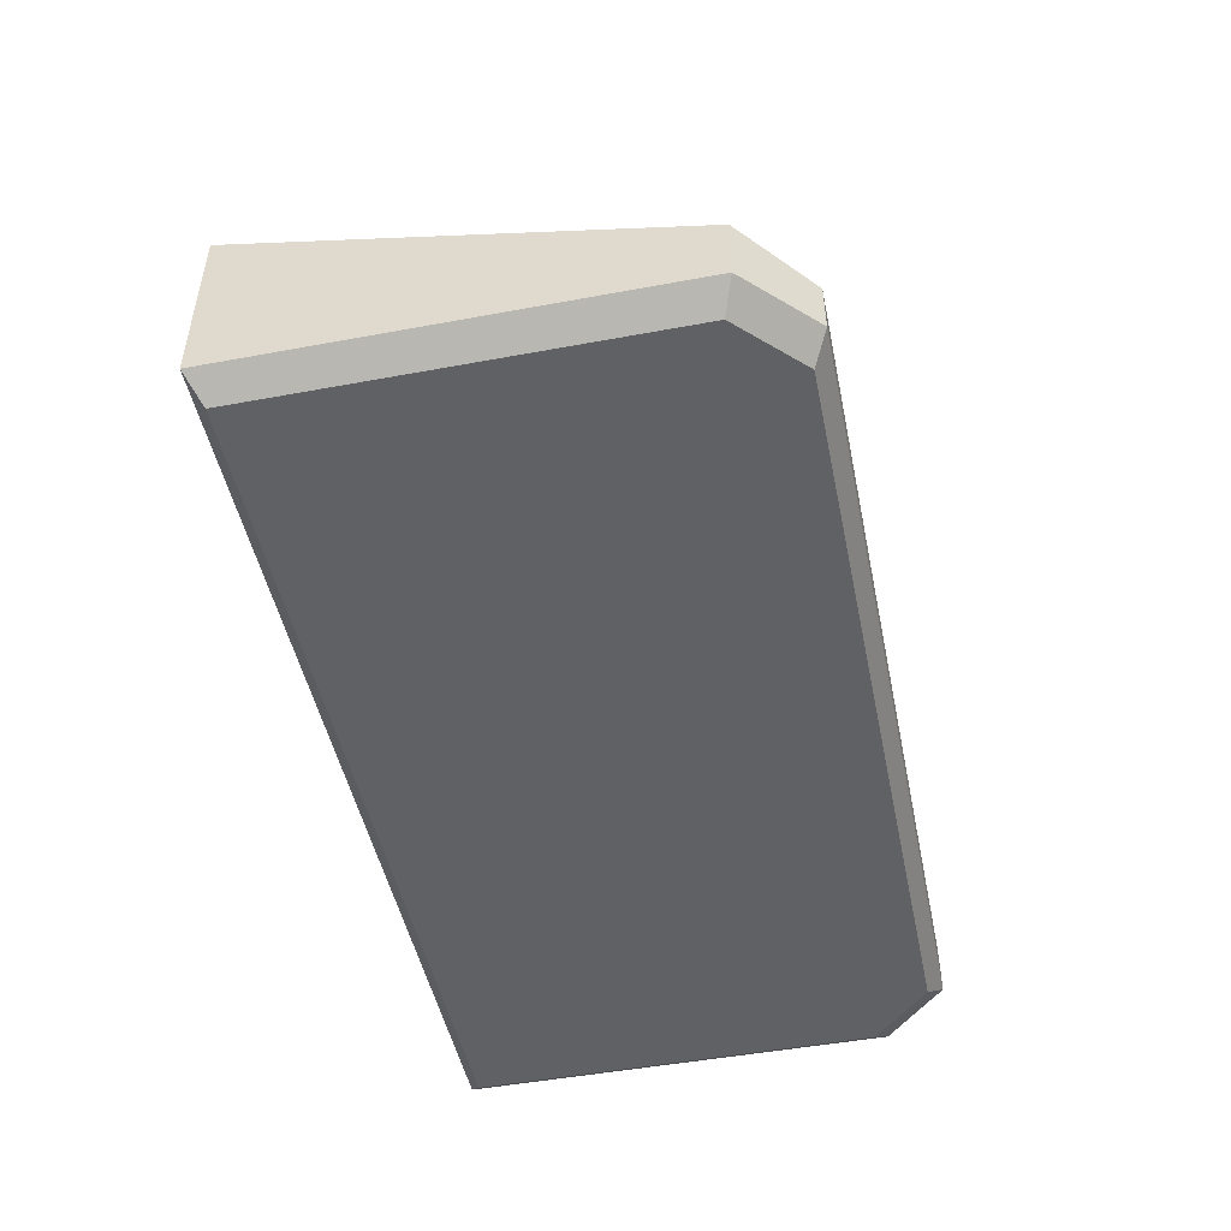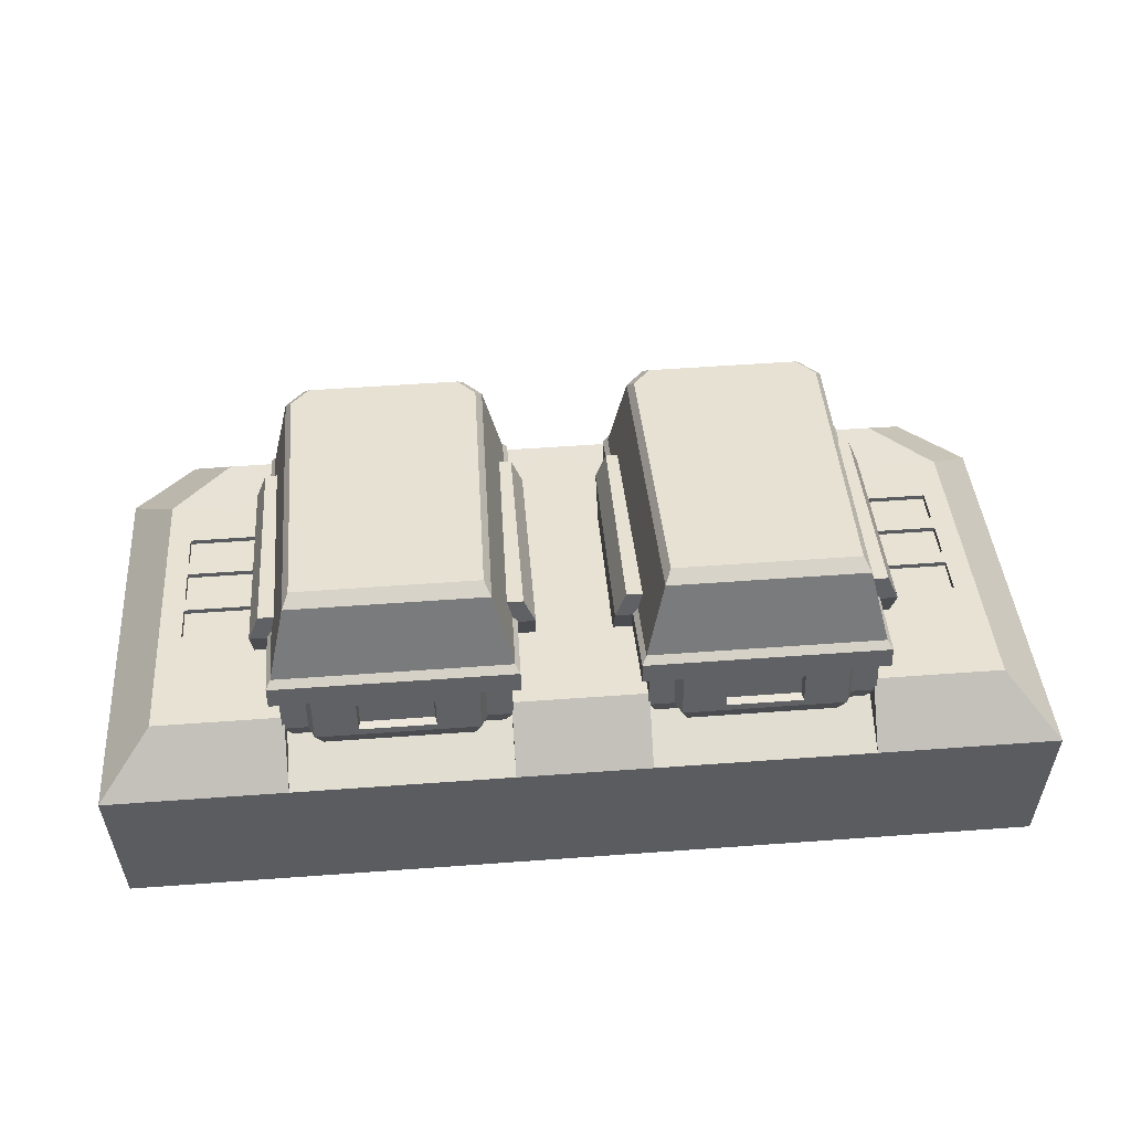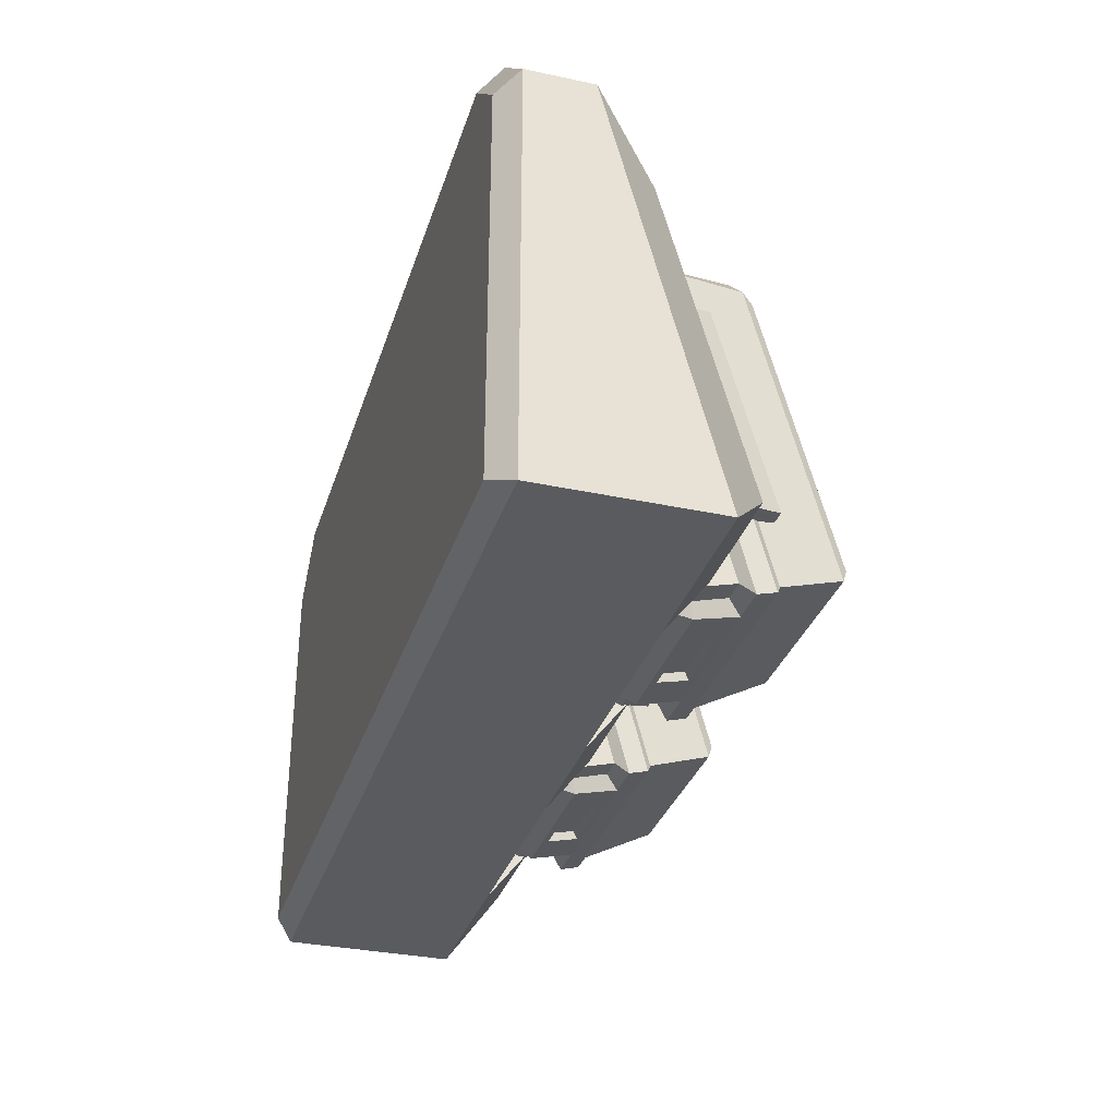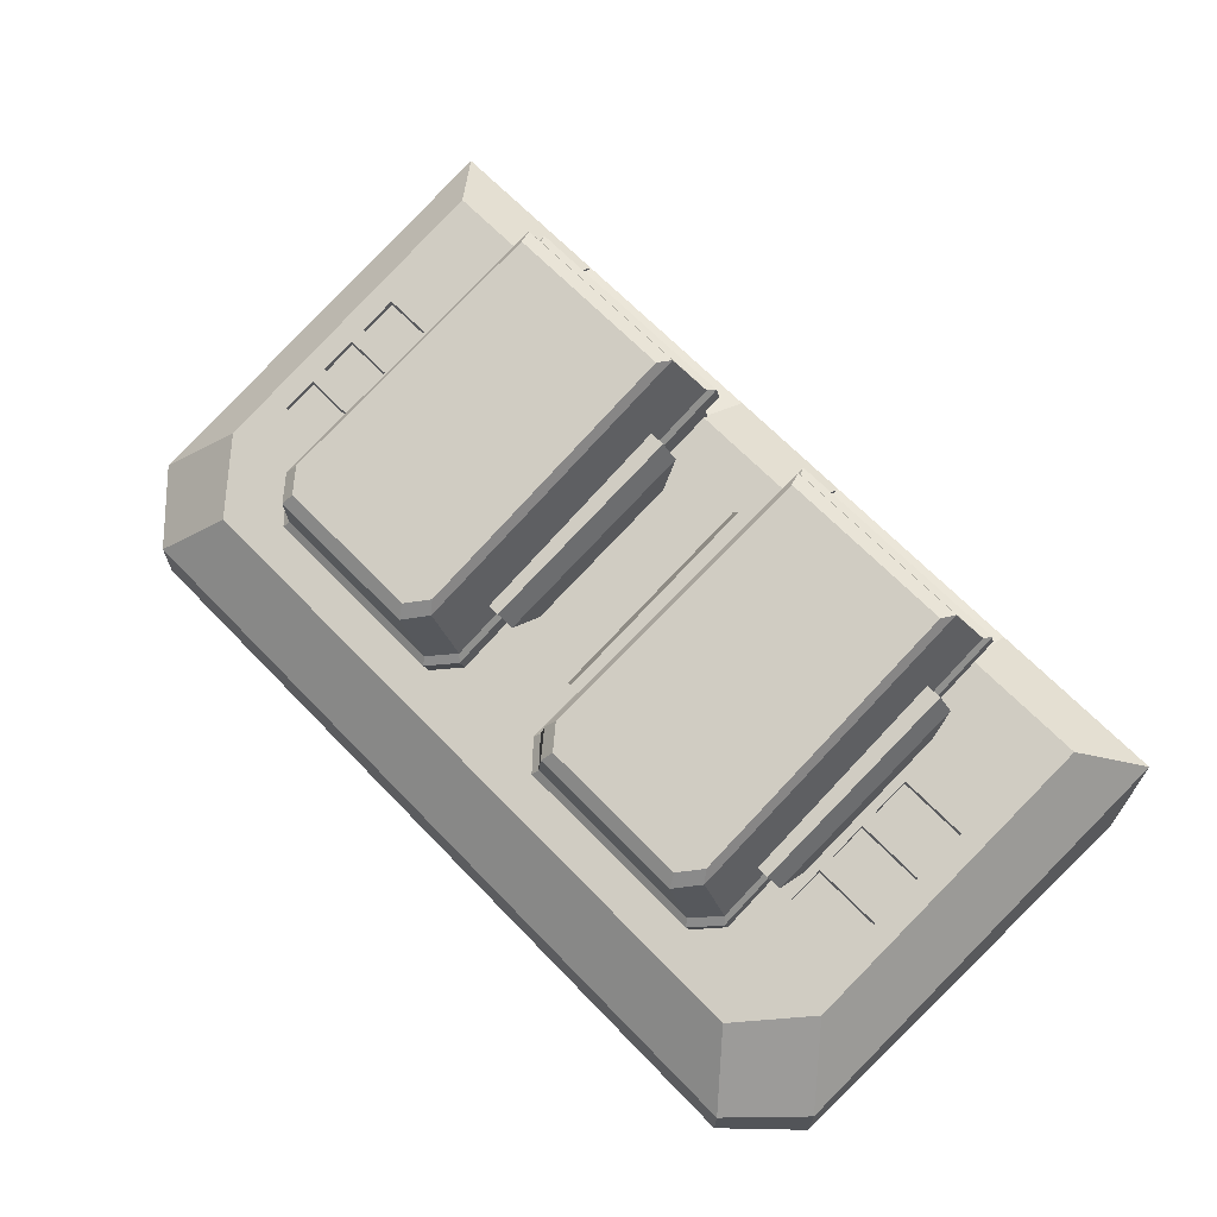
<metadata>
{"format":"obj","ext":"obj","renderer":"f3d","projection":"perspective","resolution":1024,"background":"white","views":[{"elev":-48.6,"azim":-78.3,"up":"+Y"},{"elev":55.1,"azim":175.6,"up":"+Y"},{"elev":-32.8,"azim":73.4,"up":"+Z"},{"elev":66.5,"azim":46.1,"up":"+Y"}]}
</metadata>
<code>
v 21.17 0.8994 -10.22
v 21.17 8.969 -10.22
v 18.76 10.99 -7.621
v 21.17 0.8994 9.511
v 18.31 0.8994 12.37
v 18.32 3.258 12.37
v 21.17 3.96 9.523
v 18.76 7.136 6.955
v 16.07 6.368 9.957
v 12.92 7.136 6.955
v 12.92 10.99 -7.621
v -0 0.8994 -10.22
v -0 8.969 -10.22
v -0 10.99 -7.621
v -0 6.368 9.957
v -0 3.258 12.37
v -0 0.8994 12.37
v 3.021 10.99 -7.621
v 3.021 7.136 6.955
v 3.021 8.969 -10.22
v 12.92 8.969 -10.22
v 3.021 9.612 -7.621
v 3.021 5.76 6.955
v 12.92 5.76 6.955
v 12.92 9.612 -7.621
v 14.55 8.787 -0.3771
v 14.55 9.253 -2.142
v 17.72 8.787 -0.3771
v 17.72 9.253 -2.142
v 14.02 10.05 -4.081
v 14.55 8.879 0.3629
v 14.55 9.074 -0.3771
v 14.02 7.29 6.375
v 18.16 7.29 6.375
v 17.72 7.785 4.5
v 14.55 7.785 4.5
v 17.72 8.421 2.093
v 17.72 8.223 2.843
v 18.16 10.05 -4.081
v 14.55 9.541 -2.142
v 17.72 9.541 -2.142
v 14.55 7.936 2.843
v 17.72 7.936 2.843
v 14.55 7.498 4.5
v 17.72 7.498 4.5
v 14.55 8.421 2.093
v 14.55 8.223 2.843
v 14.55 8.591 0.3629
v 17.72 8.591 0.3629
v 14.55 8.134 2.093
v 17.72 8.134 2.093
v 17.72 9.074 -0.3771
v 17.72 8.879 0.3629
v -21.17 0.8994 -10.22
v -21.17 8.969 -10.22
v -18.76 10.99 -7.621
v -21.17 0.8994 9.511
v -18.31 0.8994 12.37
v -18.32 3.258 12.37
v -21.17 3.96 9.523
v -18.76 7.136 6.955
v -16.07 6.368 9.957
v -12.92 7.136 6.955
v -12.92 10.99 -7.621
v -3.021 10.99 -7.621
v -3.021 7.136 6.955
v -3.021 8.969 -10.22
v -12.92 8.969 -10.22
v -3.021 9.612 -7.621
v -3.021 5.76 6.955
v -12.92 5.76 6.955
v -12.92 9.612 -7.621
v -14.55 8.787 -0.3771
v -14.55 9.253 -2.142
v -17.72 8.787 -0.3771
v -17.72 9.253 -2.142
v -14.02 10.05 -4.081
v -14.55 8.879 0.3629
v -14.55 9.074 -0.3771
v -14.02 7.29 6.375
v -18.16 7.29 6.375
v -17.72 7.785 4.5
v -14.55 7.785 4.5
v -17.72 8.421 2.093
v -17.72 8.223 2.843
v -18.16 10.05 -4.081
v -14.55 9.541 -2.142
v -17.72 9.541 -2.142
v -14.55 7.936 2.843
v -17.72 7.936 2.843
v -14.55 7.498 4.5
v -17.72 7.498 4.5
v -14.55 8.421 2.093
v -14.55 8.223 2.843
v -14.55 8.591 0.3629
v -17.72 8.591 0.3629
v -14.55 8.134 2.093
v -17.72 8.134 2.093
v -17.72 9.074 -0.3771
v -17.72 8.879 0.3629
v 19.93 0 9.016
v -0 0 9.016
v -0 0 -9.561
v 19.93 0 -9.561
v -0 0 11.71
v 17.23 0 11.71
v -19.93 0 -9.561
v -19.93 0 9.016
v -17.23 0 11.71
v 2.966 10.58 -7.938
v 13.03 10.58 -7.938
v 2.966 6.666 6.669
v 13.03 6.666 6.669
v 3.765 8.435 -7.271
v 12.24 8.435 -7.271
v 12.24 5.142 5.019
v 3.765 5.142 5.019
v 2.966 12.21 -7.501
v 2.966 8.294 7.105
v 13.03 8.294 7.105
v 13.03 12.21 -7.501
v 11.91 12.21 -7.501
v 4.093 12.21 -7.501
v 11.91 10.58 -7.938
v 4.093 10.58 -7.938
v 11.6 9.507 -7.604
v 4.403 9.507 -7.604
v 11.91 8.856 5.007
v 11.91 7.229 4.571
v 11.6 6.311 4.325
v 4.403 6.311 4.325
v 4.093 7.229 4.571
v 4.093 8.856 5.007
v 8 6.311 4.325
v 4.365 4.931 5.805
v 11.64 4.931 5.805
v 12.32 6.456 7.455
v 3.679 6.456 7.455
v 12.32 8.084 7.891
v 3.679 8.084 7.891
v -13.03 10.58 -7.938
v -2.966 10.58 -7.938
v -13.03 6.666 6.669
v -2.966 6.666 6.669
v -12.24 8.435 -7.271
v -3.765 8.435 -7.271
v -3.765 5.142 5.019
v -12.24 5.142 5.019
v -13.03 12.21 -7.501
v -13.03 8.294 7.105
v -2.966 8.294 7.105
v -2.966 12.21 -7.501
v -4.093 12.21 -7.501
v -11.91 12.21 -7.501
v -4.093 10.58 -7.938
v -11.91 10.58 -7.938
v -4.403 9.507 -7.604
v -11.6 9.507 -7.604
v -4.093 8.856 5.007
v -4.093 7.229 4.571
v -4.403 6.311 4.325
v -11.6 6.311 4.325
v -11.91 7.229 4.571
v -11.91 8.856 5.007
v -8 6.311 4.325
v -11.64 4.931 5.805
v -4.364 4.931 5.805
v -3.679 6.456 7.455
v -12.32 6.456 7.455
v -3.679 8.084 7.891
v -12.32 8.084 7.891
f 22 23 24 25
f 12 13 20
f 101 102 103 104
f 13 14 18 20
f 5 4 7 6
f 6 7 8 9
f 16 17 5 6
f 7 4 1 2
f 2 3 8 7
f 9 10 19 15
f 8 10 9
f 27 26 28 29
f 2 11 3
f 33 34 35 36
f 34 37 38
f 43 42 44 45
f 37 46 47 38
f 49 48 50 51
f 52 32 31 53
f 19 18 14 15
f 12 20 21 1
f 21 11 2
f 1 21 2
f 18 19 23 22
f 19 10 24 23
f 10 11 25 24
f 20 18 22
f 11 21 25
f 25 21 20 22
f 40 32 26 27
f 32 52 28 26
f 52 41 29 28
f 41 40 27 29
f 38 47 42 43
f 47 36 44 42
f 36 35 45 44
f 35 38 43 45
f 53 31 48 49
f 31 46 50 48
f 46 37 51 50
f 37 53 49 51
f 46 33 47
f 47 33 36
f 34 38 35
f 105 102 101 106
f 16 6 9 15
f 10 8 34 33
f 3 11 30 39
f 11 10 33 30
f 30 33 46 31
f 30 31 32
f 30 32 40
f 39 30 40 41
f 52 39 41
f 53 39 52
f 34 39 53 37
f 8 3 39 34
f 69 72 71 70
f 12 67 13
f 108 107 103 102
f 13 67 65 14
f 58 59 60 57
f 59 62 61 60
f 16 59 58 17
f 60 55 54 57
f 55 60 61 56
f 62 15 66 63
f 61 62 63
f 74 76 75 73
f 55 56 64
f 80 83 82 81
f 81 85 84
f 90 92 91 89
f 84 85 94 93
f 96 98 97 95
f 99 100 78 79
f 66 15 14 65
f 12 54 68 67
f 68 55 64
f 54 55 68
f 65 69 70 66
f 66 70 71 63
f 63 71 72 64
f 67 69 65
f 64 72 68
f 72 69 67 68
f 87 74 73 79
f 79 73 75 99
f 99 75 76 88
f 88 76 74 87
f 85 90 89 94
f 94 89 91 83
f 83 91 92 82
f 82 92 90 85
f 100 96 95 78
f 78 95 97 93
f 93 97 98 84
f 84 98 96 100
f 93 94 80
f 94 83 80
f 81 82 85
f 105 109 108 102
f 16 15 62 59
f 63 80 81 61
f 56 86 77 64
f 64 77 80 63
f 77 78 93 80
f 77 79 78
f 77 87 79
f 86 88 87 77
f 99 88 86
f 100 99 86
f 81 84 100 86
f 61 81 86 56
f 12 1 104 103
f 1 4 101 104
f 4 5 106 101
f 5 17 105 106
f 57 54 107 108
f 54 12 103 107
f 17 58 109 105
f 58 57 108 109
f 111 113 116 115
f 112 110 114 117
f 122 128 120 121
f 110 112 119 118
f 113 111 121 120
f 123 125 110 118
f 111 124 122 121
f 118 119 133 123
f 140 138 137 139
f 126 124 111 115
f 110 125 127 114
f 136 135 117 116
f 124 129 128 122
f 126 130 129 124
f 125 132 131 127
f 125 123 133 132
f 130 131 134
f 136 137 138 135
f 133 119 140 139 120 128
f 133 128 129 132
f 134 131 132 129 130
f 113 137 136 116
f 139 137 113 120
f 119 112 138 140
f 135 138 112 117
f 142 144 147 146
f 143 141 145 148
f 153 159 151 152
f 141 143 150 149
f 144 142 152 151
f 154 156 141 149
f 142 155 153 152
f 149 150 164 154
f 171 169 168 170
f 157 155 142 146
f 141 156 158 145
f 167 166 148 147
f 155 160 159 153
f 157 161 160 155
f 156 163 162 158
f 156 154 164 163
f 161 162 165
f 167 168 169 166
f 164 150 171 170 151 159
f 164 159 160 163
f 165 162 163 160 161
f 144 168 167 147
f 170 168 144 151
f 150 143 169 171
f 166 169 143 148
v 2.242 13.88 -4.303
v 13.76 13.88 -4.303
v 1.742 10.79 -3.911
v 14.26 10.79 -3.911
v 1.742 8.793 3.536
v 14.26 8.793 3.536
v 2.242 11.28 5.423
v 13.76 11.28 5.423
v 14.26 12.76 -4.605
v 14.26 10.15 5.121
v 1.742 10.15 5.121
v 1.742 12.76 -4.605
v 2.966 12.21 -7.501
v 13.03 12.21 -7.501
v 3.679 8.084 7.891
v 12.32 8.084 7.891
v 2.966 8.294 7.105
v 13.03 8.294 7.105
v 4.093 8.948 4.664
v 11.91 8.948 4.664
v 4.093 12.21 -7.501
v 11.91 12.21 -7.501
v 4.093 7.32 4.228
v 4.093 10.58 -7.938
v 11.91 10.58 -7.938
v 11.91 7.32 4.228
v 4.403 6.59 3.285
v 4.403 9.507 -7.604
v 11.6 9.507 -7.604
v 11.6 6.59 3.285
v 3.923 17.34 -5.433
v 12.08 17.34 -5.433
v 13.4 12.78 -8.115
v 11.62 12.78 -8.115
v 4.382 12.78 -8.115
v 2.597 12.78 -8.115
v 3.401 8.301 8.584
v 12.6 8.301 8.584
v 11.47 13.59 8.541
v 4.53 13.59 8.541
v 13.68 8.607 7.441
v 12.29 13.85 7.585
v 3.713 13.85 7.585
v 2.319 8.607 7.441
v 11.62 10.75 -8.583
v 4.382 10.75 -8.583
v 11.33 9.666 -8.195
v 4.669 9.666 -8.195
v 13.4 13.68 -7.871
v 13.68 9.517 7.685
v 12.6 9.211 8.828
v 3.401 9.211 8.828
v 2.319 9.517 7.685
v 2.597 13.68 -7.871
v 13.19 13.87 -7.476
v 13.46 9.858 7.477
v 12.42 9.564 8.576
v 3.58 9.564 8.576
v 2.539 9.858 7.477
v 2.806 13.87 -7.476
v 12.36 17.06 -6.116
v 12.59 13.28 7.959
v 11.71 13.01 8.993
v 4.286 13.01 8.993
v 3.411 13.28 7.959
v 3.636 17.06 -6.116
v 6.303 12.47 -8.186
v 9.697 12.47 -8.186
v 9.697 11.06 -8.512
v 6.303 11.06 -8.512
v 6.37 12.28 -7.836
v 9.63 12.28 -7.836
v 9.63 11.05 -8.115
v 6.37 11.05 -8.115
v 7.104 8.594 4.426
v 7.484 8.594 4.426
v 7.104 7.501 4.134
v 7.484 7.501 4.134
v 7.104 7.171 5.366
v 7.484 7.171 5.366
v 7.104 8.264 5.658
v 7.484 8.264 5.658
v 8.516 8.594 4.426
v 8.896 8.594 4.426
v 8.516 7.501 4.134
v 8.896 7.501 4.134
v 8.516 7.171 5.366
v 8.896 7.171 5.366
v 8.516 8.264 5.658
v 8.896 8.264 5.658
f 175 174 183 180
f 174 175 177 176
f 176 177 181 182
f 178 179 173 172
f 177 175 180 181
f 182 183 174 176
f 181 180 173 179
f 182 181 179 178
f 172 183 182 178
f 180 183 172 173
f 225 220 204 205 206 207
f 186 190 191 187
f 208 209 222 223
f 212 221 222 209
f 223 224 215 208
f 198 199 200 201
f 220 221 212 204
f 215 224 225 207
f 188 190 186
f 184 192 190 188
f 191 193 185 189
f 187 191 189
f 190 192 195 194
f 242 243 244 245
f 193 191 197 196
f 191 190 194 197
f 194 195 199 198
f 217 216 218 219
f 196 197 201 200
f 197 194 198 201
f 185 193 205 204
f 192 184 207 206
f 186 187 209 208
f 214 213 203 202
f 187 189 212 209
f 188 186 208 215
f 189 185 204 212
f 184 188 215 207
f 193 196 216 205
f 195 192 206 217
f 196 200 218 216
f 200 199 219 218
f 199 195 217 219
f 226 227 221 220
f 222 221 227 228
f 223 222 228 229
f 229 230 224 223
f 225 224 230 231
f 231 226 220 225
f 232 233 227 226
f 228 227 233 234
f 229 228 234 235
f 235 236 230 229
f 231 230 236 237
f 237 232 226 231
f 211 210 213 214
f 203 213 233 232
f 234 233 213 210
f 235 234 210 211
f 211 214 236 235
f 237 236 214 202
f 202 203 232 237
f 206 205 239 238
f 205 216 240 239
f 216 217 241 240
f 217 206 238 241
f 238 239 243 242
f 239 240 244 243
f 240 241 245 244
f 241 238 242 245
f 248 249 251 250
f 250 251 253 252
f 252 253 247 246
f 247 253 251 249
f 252 246 248 250
f 256 257 259 258
f 258 259 261 260
f 260 261 255 254
f 255 261 259 257
f 260 254 256 258
v -13.76 13.88 -4.303
v -2.242 13.88 -4.303
v -14.26 10.79 -3.911
v -1.742 10.79 -3.911
v -14.26 8.793 3.536
v -1.742 8.793 3.536
v -13.76 11.28 5.423
v -2.242 11.28 5.423
v -1.742 12.76 -4.605
v -1.742 10.15 5.121
v -14.26 10.15 5.121
v -14.26 12.76 -4.605
v -13.03 12.21 -7.501
v -2.966 12.21 -7.501
v -12.32 8.084 7.891
v -3.679 8.084 7.891
v -13.03 8.294 7.105
v -2.966 8.294 7.105
v -11.91 8.948 4.664
v -4.093 8.948 4.664
v -11.91 12.21 -7.501
v -4.093 12.21 -7.501
v -11.91 7.32 4.228
v -11.91 10.58 -7.938
v -4.093 10.58 -7.938
v -4.093 7.32 4.228
v -11.6 6.59 3.285
v -11.6 9.507 -7.604
v -4.403 9.507 -7.604
v -4.403 6.59 3.285
v -12.08 17.34 -5.433
v -3.923 17.34 -5.433
v -2.597 12.78 -8.115
v -4.382 12.78 -8.115
v -11.62 12.78 -8.115
v -13.4 12.78 -8.115
v -12.6 8.301 8.584
v -3.401 8.301 8.584
v -4.53 13.59 8.541
v -11.47 13.59 8.541
v -2.319 8.607 7.441
v -3.713 13.85 7.585
v -12.29 13.85 7.585
v -13.68 8.607 7.441
v -4.382 10.75 -8.583
v -11.62 10.75 -8.583
v -4.669 9.666 -8.195
v -11.33 9.666 -8.195
v -2.597 13.68 -7.871
v -2.319 9.517 7.685
v -3.401 9.211 8.828
v -12.6 9.211 8.828
v -13.68 9.517 7.685
v -13.4 13.68 -7.871
v -2.806 13.87 -7.476
v -2.539 9.858 7.477
v -3.579 9.564 8.576
v -12.42 9.564 8.576
v -13.46 9.858 7.477
v -13.19 13.87 -7.476
v -3.636 17.06 -6.116
v -3.411 13.28 7.959
v -4.286 13.01 8.993
v -11.71 13.01 8.993
v -12.59 13.28 7.959
v -12.36 17.06 -6.116
v -9.697 12.47 -8.186
v -6.303 12.47 -8.186
v -6.303 11.06 -8.512
v -9.697 11.06 -8.512
v -9.63 12.28 -7.836
v -6.37 12.28 -7.836
v -6.37 11.05 -8.115
v -9.63 11.05 -8.115
v -8.896 8.594 4.426
v -8.516 8.594 4.426
v -8.896 7.501 4.134
v -8.516 7.501 4.134
v -8.896 7.171 5.366
v -8.516 7.171 5.366
v -8.896 8.264 5.658
v -8.516 8.264 5.658
v -7.484 8.594 4.426
v -7.104 8.594 4.426
v -7.484 7.501 4.134
v -7.104 7.501 4.134
v -7.484 7.171 5.366
v -7.104 7.171 5.366
v -7.484 8.264 5.658
v -7.104 8.264 5.658
f 265 264 273 270
f 264 265 267 266
f 266 267 271 272
f 268 269 263 262
f 267 265 270 271
f 272 273 264 266
f 271 270 263 269
f 272 271 269 268
f 262 273 272 268
f 270 273 262 263
f 315 310 294 295 296 297
f 276 280 281 277
f 298 299 312 313
f 302 311 312 299
f 313 314 305 298
f 288 289 290 291
f 310 311 302 294
f 305 314 315 297
f 278 280 276
f 274 282 280 278
f 281 283 275 279
f 277 281 279
f 280 282 285 284
f 332 333 334 335
f 283 281 287 286
f 281 280 284 287
f 284 285 289 288
f 307 306 308 309
f 286 287 291 290
f 287 284 288 291
f 275 283 295 294
f 282 274 297 296
f 276 277 299 298
f 304 303 293 292
f 277 279 302 299
f 278 276 298 305
f 279 275 294 302
f 274 278 305 297
f 283 286 306 295
f 285 282 296 307
f 286 290 308 306
f 290 289 309 308
f 289 285 307 309
f 316 317 311 310
f 312 311 317 318
f 313 312 318 319
f 319 320 314 313
f 315 314 320 321
f 321 316 310 315
f 322 323 317 316
f 318 317 323 324
f 319 318 324 325
f 325 326 320 319
f 321 320 326 327
f 327 322 316 321
f 301 300 303 304
f 293 303 323 322
f 324 323 303 300
f 325 324 300 301
f 301 304 326 325
f 327 326 304 292
f 292 293 322 327
f 296 295 329 328
f 295 306 330 329
f 306 307 331 330
f 307 296 328 331
f 328 329 333 332
f 329 330 334 333
f 330 331 335 334
f 331 328 332 335
f 338 339 341 340
f 340 341 343 342
f 342 343 337 336
f 337 343 341 339
f 342 336 338 340
f 346 347 349 348
f 348 349 351 350
f 350 351 345 344
f 345 351 349 347
f 350 344 346 348

</code>
